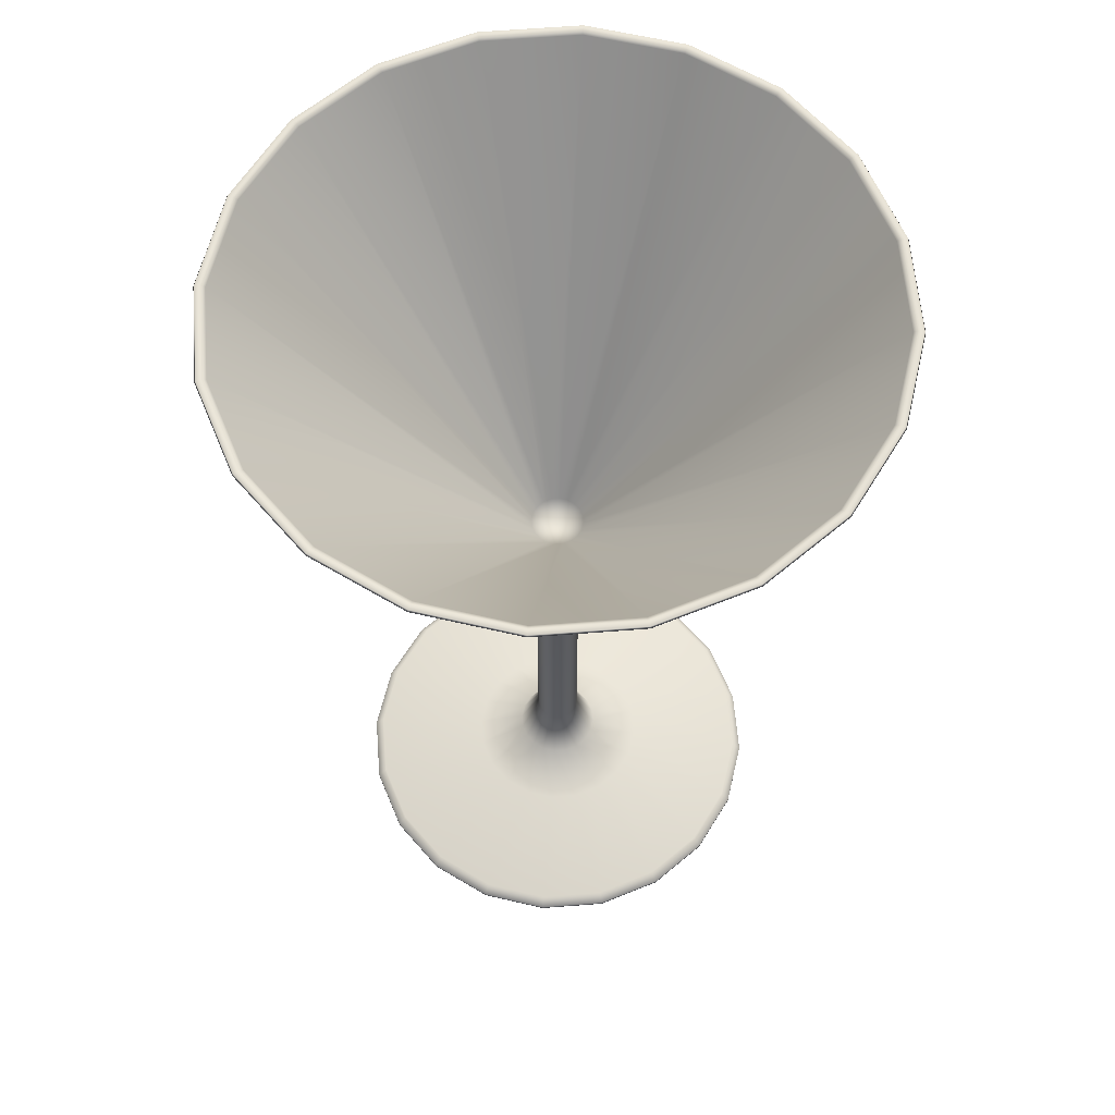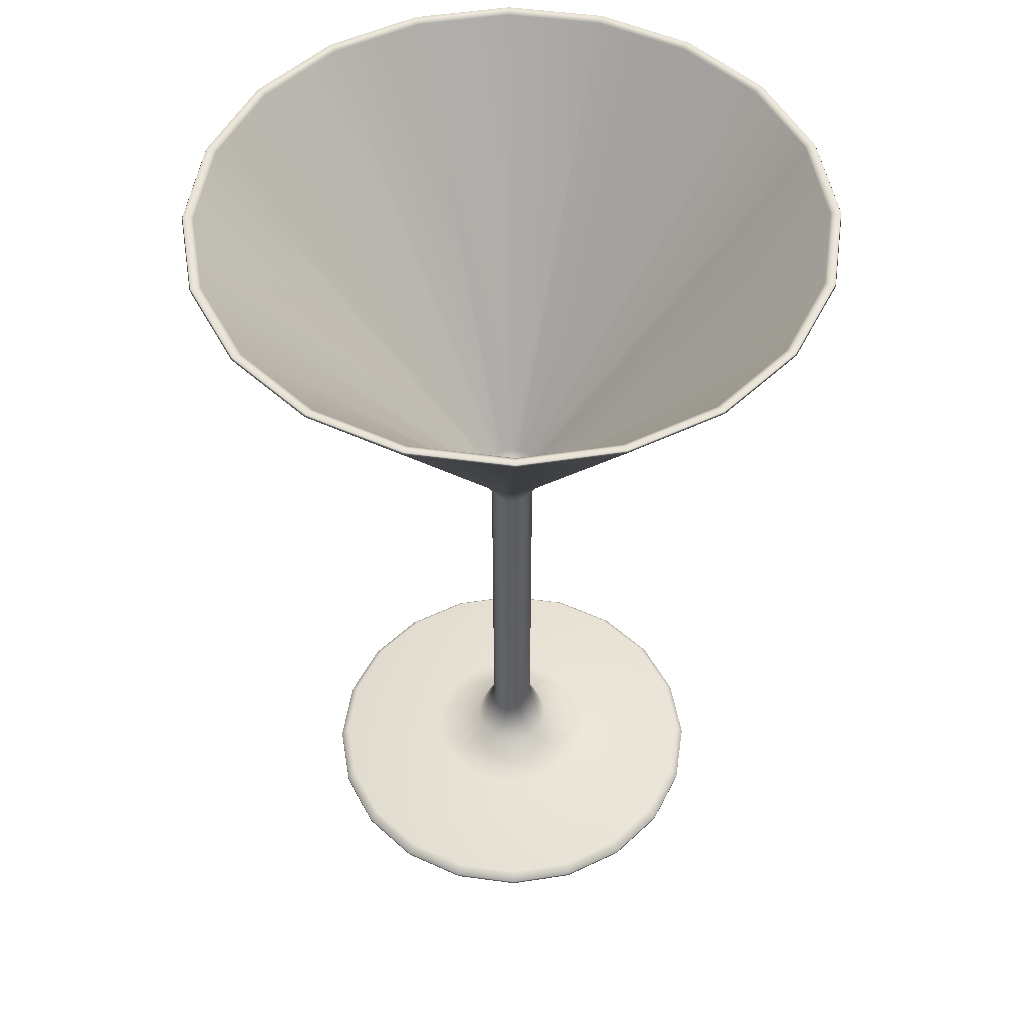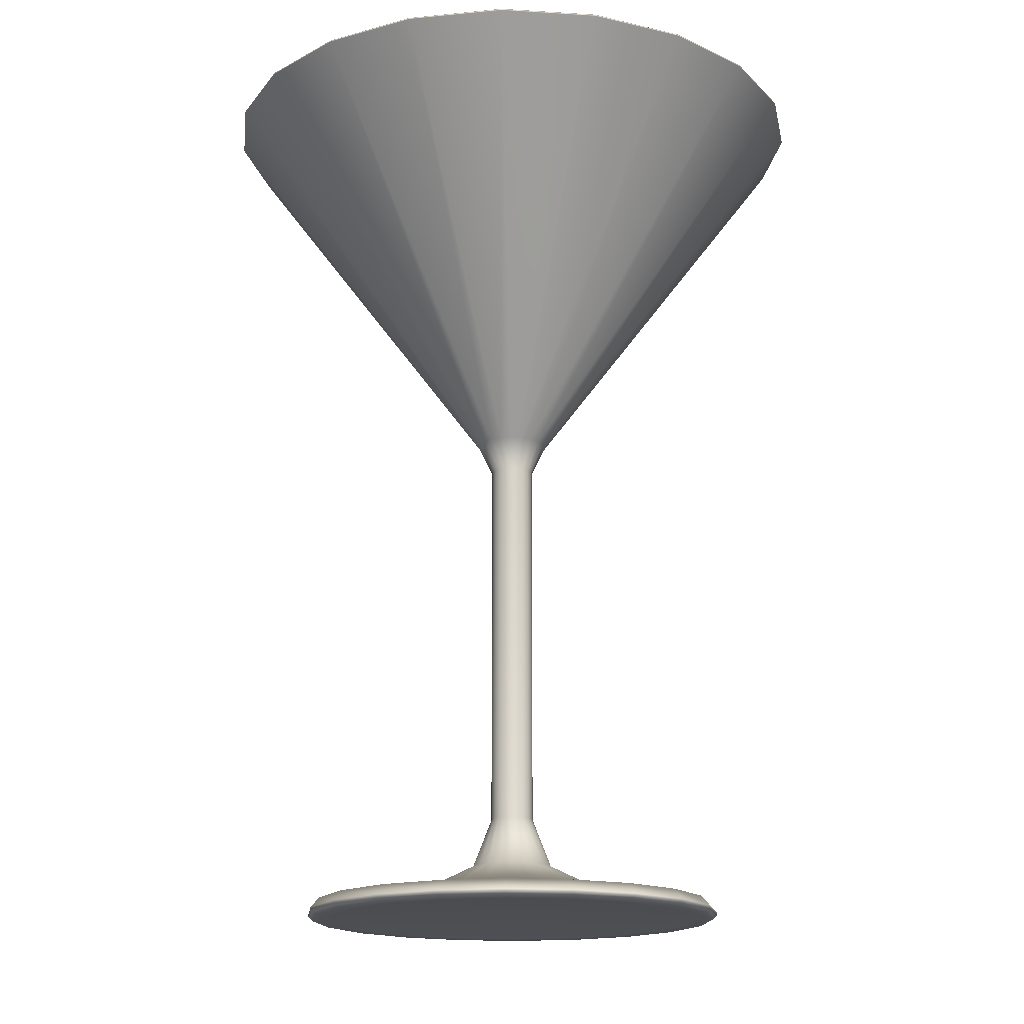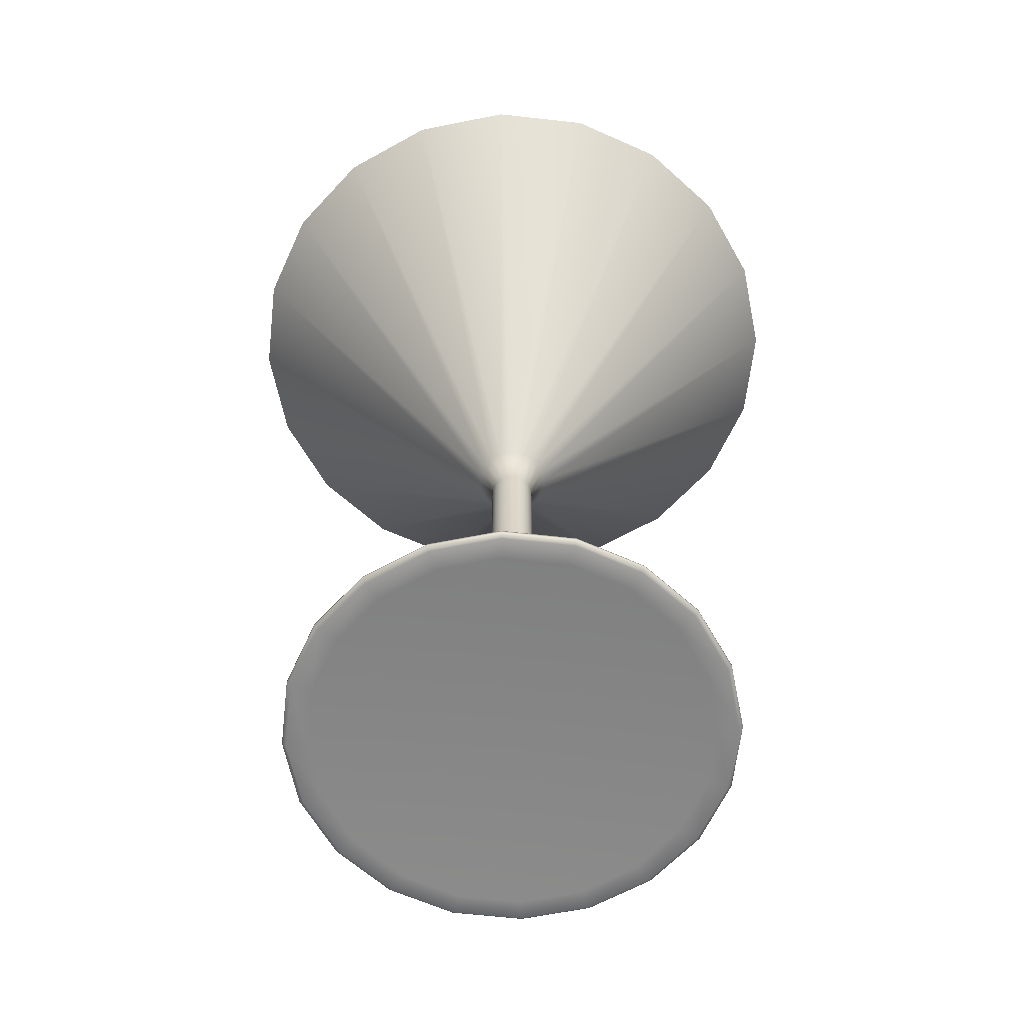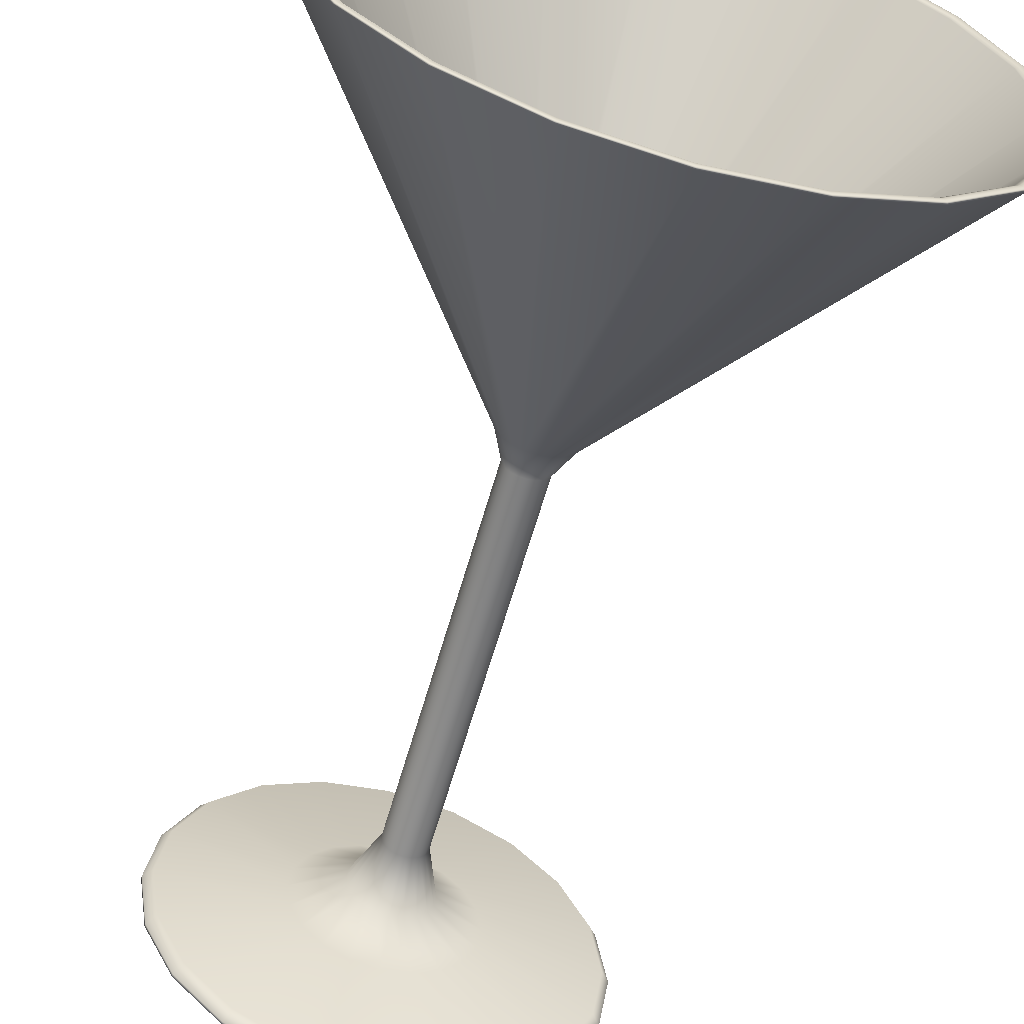
<metadata>
{"format":"obj","ext":"obj","renderer":"f3d","projection":"perspective","resolution":1024,"background":"white","views":[{"elev":61.6,"azim":-103.6,"up":"+Z"},{"elev":50.8,"azim":-54.6,"up":"+Z"},{"elev":-16.9,"azim":-142.0,"up":"+Z"},{"elev":-62.1,"azim":-87.5,"up":"+Z"},{"elev":-61.4,"azim":-15.8,"up":"+Y"}]}
</metadata>
<code>
o Glas_Martini
v 0.03899 0.01267 0.00075
v 0.03317 0.0241 0.00075
v 0.03317 0.0241 0.001313
v 0.03899 0.01267 0.001313
v 0.0241 0.03317 0.00075
v 0.0241 0.03317 0.001313
v 0.01267 0.03899 0.00075
v 0.01267 0.03899 0.001313
v 0 0.041 0.00075
v 0 0.041 0.001313
v -0.01267 0.03899 0.00075
v -0.01267 0.03899 0.001313
v -0.0241 0.03317 0.00075
v -0.0241 0.03317 0.001313
v -0.03317 0.0241 0.00075
v -0.03317 0.0241 0.001313
v -0.03899 0.01267 0.00075
v -0.03899 0.01267 0.001313
v -0.041 -0 0.00075
v -0.041 -0 0.001313
v -0.03899 -0.01267 0.00075
v -0.03899 -0.01267 0.001313
v -0.03317 -0.0241 0.00075
v -0.03317 -0.0241 0.001313
v -0.0241 -0.03317 0.00075
v -0.0241 -0.03317 0.001313
v -0.01267 -0.03899 0.00075
v -0.01267 -0.03899 0.001313
v 0 -0.041 0.00075
v 0 -0.041 0.001313
v 0.01267 -0.03899 0.00075
v 0.01267 -0.03899 0.001313
v 0.0241 -0.03317 0.00075
v 0.0241 -0.03317 0.001313
v 0.03317 -0.0241 0.00075
v 0.03317 -0.0241 0.001313
v 0.03899 -0.01267 0.00075
v 0.03899 -0.01267 0.001313
v 0.041 -0 0.00075
v 0.041 -0 0.001313
v 0.02947 0.02141 0
v 0.03464 0.01126 0
v 0 -0 0.001542
v 0.02141 0.02947 0
v 0.01126 0.03464 0
v 0 0.03643 0
v -0.01126 0.03464 0
v -0.02141 0.02947 0
v -0.02947 0.02141 0
v -0.03464 0.01126 0
v -0.03643 0 0
v -0.03464 -0.01126 -0
v -0.02947 -0.02141 -0
v -0.02141 -0.02947 -0
v -0.01126 -0.03464 -0
v 0 -0.03643 -0
v 0.01126 -0.03464 -0
v 0.02141 -0.02947 -0
v 0.02947 -0.02141 -0
v 0.03464 -0.01126 -0
v 0.03643 0 0
v 0.004718 0.001533 0.1
v 0.004014 0.002916 0.1
v 0 -0 0.09858
v 0.002916 0.004014 0.1
v 0.001533 0.004718 0.1
v 0 0.004961 0.1
v -0.001533 0.004718 0.1
v -0.002916 0.004014 0.1
v -0.004014 0.002916 0.1
v -0.004718 0.001533 0.1
v -0.004961 -0 0.1
v -0.004718 -0.001533 0.1
v -0.004014 -0.002916 0.1
v -0.002916 -0.004014 0.1
v -0.001533 -0.004718 0.1
v 0 -0.004961 0.1
v 0.001533 -0.004718 0.1
v 0.002916 -0.004014 0.1
v 0.004013 -0.002916 0.1
v 0.004718 -0.001533 0.1
v 0.004961 -0 0.1
v 0.0374 0.01215 0.003214
v 0.03182 0.02312 0.003214
v 0.01381 0.01003 0.006062
v 0.01624 0.005275 0.006062
v 0.02312 0.03182 0.003214
v 0.01003 0.01381 0.006062
v 0.01215 0.0374 0.003214
v 0.005275 0.01624 0.006062
v 0 0.03933 0.003214
v 0 0.01707 0.006062
v -0.01215 0.0374 0.003214
v -0.005275 0.01624 0.006062
v -0.02312 0.03182 0.003214
v -0.01003 0.01381 0.006062
v -0.03182 0.02312 0.003214
v -0.01381 0.01003 0.006062
v -0.0374 0.01215 0.003214
v -0.01624 0.005275 0.006062
v -0.03933 -0 0.003214
v -0.01707 -0 0.006062
v -0.0374 -0.01215 0.003214
v -0.01624 -0.005275 0.006062
v -0.03182 -0.02312 0.003214
v -0.01381 -0.01003 0.006062
v -0.02312 -0.03182 0.003214
v -0.01003 -0.01381 0.006062
v -0.01215 -0.0374 0.003214
v -0.005275 -0.01624 0.006062
v 0 -0.03933 0.003214
v 0 -0.01707 0.006062
v 0.01215 -0.0374 0.003214
v 0.005275 -0.01624 0.006062
v 0.02312 -0.03182 0.003214
v 0.01003 -0.01381 0.006062
v 0.03182 -0.02312 0.003214
v 0.01381 -0.01003 0.006062
v 0.0374 -0.01215 0.003214
v 0.01624 -0.005275 0.006062
v 0.03933 -0 0.003214
v 0.01707 -0 0.006062
v 0.003984 0.001294 0.02006
v 0.003389 0.002462 0.02006
v 0.003389 0.002462 0.09391
v 0.003984 0.001294 0.09391
v 0.002462 0.003389 0.02006
v 0.002462 0.003389 0.09391
v 0.001294 0.003984 0.02006
v 0.001294 0.003984 0.09391
v 0 0.004189 0.02006
v 0 0.004189 0.09391
v -0.001294 0.003984 0.02006
v -0.001294 0.003984 0.09391
v -0.002462 0.003389 0.02006
v -0.002462 0.003389 0.09391
v -0.003389 0.002462 0.02006
v -0.003389 0.002462 0.09391
v -0.003984 0.001294 0.02006
v -0.003984 0.001294 0.09391
v -0.004189 -0 0.02006
v -0.004189 -0 0.09391
v -0.003984 -0.001294 0.02006
v -0.003984 -0.001294 0.09391
v -0.003389 -0.002462 0.02006
v -0.003389 -0.002462 0.09391
v -0.002462 -0.003389 0.02006
v -0.002462 -0.003389 0.09391
v -0.001294 -0.003984 0.02006
v -0.001294 -0.003984 0.09391
v 0 -0.004189 0.02006
v 0 -0.004189 0.09391
v 0.001294 -0.003984 0.02006
v 0.001294 -0.003984 0.09391
v 0.002462 -0.003389 0.02006
v 0.002462 -0.003389 0.09391
v 0.003389 -0.002462 0.02006
v 0.003389 -0.002462 0.09391
v 0.003984 -0.001294 0.02006
v 0.003984 -0.001294 0.09391
v 0.004189 -0 0.02006
v 0.004189 -0 0.09391
v 0.0067 0.002177 0.09982
v 0.005699 0.004141 0.09982
v 0.04851 0.03524 0.1706
v 0.05702 0.01853 0.1706
v 0.004141 0.005699 0.09982
v 0.03524 0.04851 0.1706
v 0.002177 0.0067 0.09982
v 0.01853 0.05702 0.1706
v 0 0.007045 0.09982
v 0 0.05996 0.1706
v -0.002177 0.0067 0.09982
v -0.01853 0.05702 0.1706
v -0.004141 0.005699 0.09982
v -0.03524 0.04851 0.1706
v -0.005699 0.004141 0.09982
v -0.04851 0.03524 0.1706
v -0.0067 0.002177 0.09982
v -0.05702 0.01853 0.1706
v -0.007045 -0 0.09982
v -0.05996 -0 0.1706
v -0.0067 -0.002177 0.09982
v -0.05702 -0.01853 0.1706
v -0.005699 -0.004141 0.09982
v -0.04851 -0.03524 0.1706
v -0.004141 -0.005699 0.09982
v -0.03524 -0.04851 0.1706
v -0.002177 -0.0067 0.09982
v -0.01853 -0.05702 0.1706
v 0 -0.007045 0.09982
v 0 -0.05996 0.1706
v 0.002177 -0.0067 0.09982
v 0.01853 -0.05702 0.1706
v 0.004141 -0.005699 0.09982
v 0.03524 -0.04851 0.1706
v 0.005699 -0.004141 0.09982
v 0.04851 -0.03524 0.1706
v 0.0067 -0.002177 0.09982
v 0.05702 -0.01853 0.1706
v 0.007045 -0 0.09982
v 0.05996 -0 0.1706
v 0.05683 0.01846 0.171
v 0.04834 0.03512 0.171
v 0.04753 0.03453 0.171
v 0.05587 0.01815 0.171
v 0.03512 0.04834 0.171
v 0.03453 0.04753 0.171
v 0.01847 0.05683 0.171
v 0.01815 0.05587 0.171
v 0 0.05976 0.171
v 0 0.05875 0.171
v -0.01847 0.05683 0.171
v -0.01815 0.05587 0.171
v -0.03512 0.04834 0.171
v -0.03453 0.04753 0.171
v -0.04834 0.03512 0.171
v -0.04753 0.03453 0.171
v -0.05683 0.01847 0.171
v -0.05587 0.01815 0.171
v -0.05976 -0 0.171
v -0.05875 -0 0.171
v -0.05683 -0.01847 0.171
v -0.05587 -0.01815 0.171
v -0.04834 -0.03512 0.171
v -0.04753 -0.03453 0.171
v -0.03512 -0.04834 0.171
v -0.03453 -0.04753 0.171
v -0.01846 -0.05683 0.171
v -0.01815 -0.05587 0.171
v 0 -0.05976 0.171
v 0 -0.05875 0.171
v 0.01846 -0.05683 0.171
v 0.01815 -0.05587 0.171
v 0.03512 -0.04834 0.171
v 0.03453 -0.04753 0.171
v 0.04834 -0.03512 0.171
v 0.04753 -0.03453 0.171
v 0.05683 -0.01847 0.171
v 0.05587 -0.01815 0.171
v 0.05976 -0 0.171
v 0.05875 -0 0.171
v 0.05511 0.0179 0.1706
v 0.04688 0.03406 0.1706
v 0.03406 0.04688 0.1706
v 0.01791 0.05511 0.1706
v 0 0.05794 0.1706
v -0.01791 0.05511 0.1706
v -0.03406 0.04688 0.1706
v -0.04688 0.03406 0.1706
v -0.05511 0.01791 0.1706
v -0.05794 -0 0.1706
v -0.05511 -0.01791 0.1706
v -0.04688 -0.03406 0.1706
v -0.03406 -0.04688 0.1706
v -0.0179 -0.05511 0.1706
v 0 -0.05794 0.1706
v 0.01791 -0.05511 0.1706
v 0.03406 -0.04688 0.1706
v 0.04688 -0.03406 0.1706
v 0.05511 -0.01791 0.1706
v 0.05794 -0 0.1706
v 0.007513 0.002441 0.01055
v 0.0079 -0 0.01055
v 0.006391 0.004643 0.01055
v 0.004643 0.006391 0.01055
v 0.002441 0.007513 0.01055
v 0 0.0079 0.01055
v -0.002441 0.007513 0.01055
v -0.004643 0.006391 0.01055
v -0.006391 0.004643 0.01055
v -0.007513 0.002441 0.01055
v -0.0079 -0 0.01055
v -0.007513 -0.002441 0.01055
v -0.006391 -0.004643 0.01055
v -0.004643 -0.006391 0.01055
v -0.002441 -0.007513 0.01055
v 0 -0.0079 0.01055
v 0.002441 -0.007513 0.01055
v 0.004643 -0.006391 0.01055
v 0.006391 -0.004643 0.01055
v 0.007513 -0.002441 0.01055
v 0.03256 0.02366 0
v 0.03828 0.01244 0
v 0.02366 0.03256 0
v 0.01244 0.03828 0
v 0 0.04025 0
v -0.01244 0.03828 0
v -0.02366 0.03256 0
v -0.03256 0.02366 0
v -0.03828 0.01244 0
v -0.04025 0 0
v -0.03828 -0.01244 -0
v -0.03256 -0.02366 -0
v -0.02366 -0.03256 -0
v -0.01244 -0.03828 -0
v 0 -0.04025 -0
v 0.01244 -0.03828 -0
v 0.02366 -0.03256 -0
v 0.03256 -0.02366 -0
v 0.03828 -0.01244 -0
v 0.04025 0 0
f 1 2 3 4
f 2 5 6 3
f 5 7 8 6
f 7 9 10 8
f 9 11 12 10
f 11 13 14 12
f 13 15 16 14
f 15 17 18 16
f 17 19 20 18
f 19 21 22 20
f 21 23 24 22
f 23 25 26 24
f 25 27 28 26
f 27 29 30 28
f 29 31 32 30
f 31 33 34 32
f 33 35 36 34
f 35 37 38 36
f 37 39 40 38
f 39 1 4 40
f 41 42 43
f 44 41 43
f 45 44 43
f 46 45 43
f 47 46 43
f 48 47 43
f 49 48 43
f 50 49 43
f 51 50 43
f 52 51 43
f 53 52 43
f 54 53 43
f 55 54 43
f 56 55 43
f 57 56 43
f 58 57 43
f 59 58 43
f 60 59 43
f 61 60 43
f 42 61 43
f 62 63 64
f 63 65 64
f 65 66 64
f 66 67 64
f 67 68 64
f 68 69 64
f 69 70 64
f 70 71 64
f 71 72 64
f 72 73 64
f 73 74 64
f 74 75 64
f 75 76 64
f 76 77 64
f 77 78 64
f 78 79 64
f 79 80 64
f 80 81 64
f 81 82 64
f 82 62 64
f 83 84 85 86
f 84 87 88 85
f 87 89 90 88
f 89 91 92 90
f 91 93 94 92
f 93 95 96 94
f 95 97 98 96
f 97 99 100 98
f 99 101 102 100
f 101 103 104 102
f 103 105 106 104
f 105 107 108 106
f 107 109 110 108
f 109 111 112 110
f 111 113 114 112
f 113 115 116 114
f 115 117 118 116
f 117 119 120 118
f 119 121 122 120
f 121 83 86 122
f 123 124 125 126
f 124 127 128 125
f 127 129 130 128
f 129 131 132 130
f 131 133 134 132
f 133 135 136 134
f 135 137 138 136
f 137 139 140 138
f 139 141 142 140
f 141 143 144 142
f 143 145 146 144
f 145 147 148 146
f 147 149 150 148
f 149 151 152 150
f 151 153 154 152
f 153 155 156 154
f 155 157 158 156
f 157 159 160 158
f 159 161 162 160
f 161 123 126 162
f 163 164 165 166
f 164 167 168 165
f 167 169 170 168
f 169 171 172 170
f 171 173 174 172
f 173 175 176 174
f 175 177 178 176
f 177 179 180 178
f 179 181 182 180
f 181 183 184 182
f 183 185 186 184
f 185 187 188 186
f 187 189 190 188
f 189 191 192 190
f 191 193 194 192
f 193 195 196 194
f 195 197 198 196
f 197 199 200 198
f 199 201 202 200
f 201 163 166 202
f 203 204 205 206
f 204 207 208 205
f 207 209 210 208
f 209 211 212 210
f 211 213 214 212
f 213 215 216 214
f 215 217 218 216
f 217 219 220 218
f 219 221 222 220
f 221 223 224 222
f 223 225 226 224
f 225 227 228 226
f 227 229 230 228
f 229 231 232 230
f 231 233 234 232
f 233 235 236 234
f 235 237 238 236
f 237 239 240 238
f 239 241 242 240
f 241 203 206 242
f 243 244 63 62
f 244 245 65 63
f 245 246 66 65
f 246 247 67 66
f 247 248 68 67
f 248 249 69 68
f 249 250 70 69
f 250 251 71 70
f 251 252 72 71
f 252 253 73 72
f 253 254 74 73
f 254 255 75 74
f 255 256 76 75
f 256 257 77 76
f 257 258 78 77
f 258 259 79 78
f 259 260 80 79
f 260 261 81 80
f 261 262 82 81
f 262 243 62 82
f 166 203 241 202
f 203 166 165 204
f 204 165 168 207
f 207 168 170 209
f 209 170 172 211
f 211 172 174 213
f 213 174 176 215
f 215 176 178 217
f 217 178 180 219
f 219 180 182 221
f 221 182 184 223
f 223 184 186 225
f 225 186 188 227
f 227 188 190 229
f 229 190 192 231
f 231 192 194 233
f 233 194 196 235
f 235 196 198 237
f 237 198 200 239
f 239 200 202 241
f 206 243 262 242
f 243 206 205 244
f 244 205 208 245
f 245 208 210 246
f 246 210 212 247
f 247 212 214 248
f 248 214 216 249
f 249 216 218 250
f 250 218 220 251
f 251 220 222 252
f 252 222 224 253
f 253 224 226 254
f 254 226 228 255
f 255 228 230 256
f 256 230 232 257
f 257 232 234 258
f 258 234 236 259
f 259 236 238 260
f 260 238 240 261
f 261 240 242 262
f 126 163 201 162
f 163 126 125 164
f 164 125 128 167
f 167 128 130 169
f 169 130 132 171
f 171 132 134 173
f 173 134 136 175
f 175 136 138 177
f 177 138 140 179
f 179 140 142 181
f 181 142 144 183
f 183 144 146 185
f 185 146 148 187
f 187 148 150 189
f 189 150 152 191
f 191 152 154 193
f 193 154 156 195
f 195 156 158 197
f 197 158 160 199
f 199 160 162 201
f 86 263 264 122
f 263 123 161 264
f 123 263 265 124
f 263 86 85 265
f 124 265 266 127
f 265 85 88 266
f 127 266 267 129
f 266 88 90 267
f 129 267 268 131
f 267 90 92 268
f 131 268 269 133
f 268 92 94 269
f 133 269 270 135
f 269 94 96 270
f 135 270 271 137
f 270 96 98 271
f 137 271 272 139
f 271 98 100 272
f 139 272 273 141
f 272 100 102 273
f 141 273 274 143
f 273 102 104 274
f 143 274 275 145
f 274 104 106 275
f 145 275 276 147
f 275 106 108 276
f 147 276 277 149
f 276 108 110 277
f 149 277 278 151
f 277 110 112 278
f 151 278 279 153
f 278 112 114 279
f 153 279 280 155
f 279 114 116 280
f 155 280 281 157
f 280 116 118 281
f 157 281 282 159
f 281 118 120 282
f 159 282 264 161
f 282 120 122 264
f 283 284 42 41
f 285 283 41 44
f 286 285 44 45
f 287 286 45 46
f 288 287 46 47
f 289 288 47 48
f 290 289 48 49
f 291 290 49 50
f 292 291 50 51
f 293 292 51 52
f 294 293 52 53
f 295 294 53 54
f 296 295 54 55
f 297 296 55 56
f 298 297 56 57
f 299 298 57 58
f 300 299 58 59
f 301 300 59 60
f 302 301 60 61
f 284 302 61 42
f 1 284 283 2
f 284 1 39 302
f 2 283 285 5
f 5 285 286 7
f 7 286 287 9
f 9 287 288 11
f 11 288 289 13
f 13 289 290 15
f 15 290 291 17
f 17 291 292 19
f 19 292 293 21
f 21 293 294 23
f 23 294 295 25
f 25 295 296 27
f 27 296 297 29
f 29 297 298 31
f 31 298 299 33
f 33 299 300 35
f 35 300 301 37
f 37 301 302 39
f 83 4 3 84
f 4 83 121 40
f 84 3 6 87
f 87 6 8 89
f 89 8 10 91
f 91 10 12 93
f 93 12 14 95
f 95 14 16 97
f 97 16 18 99
f 99 18 20 101
f 101 20 22 103
f 103 22 24 105
f 105 24 26 107
f 107 26 28 109
f 109 28 30 111
f 111 30 32 113
f 113 32 34 115
f 115 34 36 117
f 117 36 38 119
f 119 38 40 121

</code>
